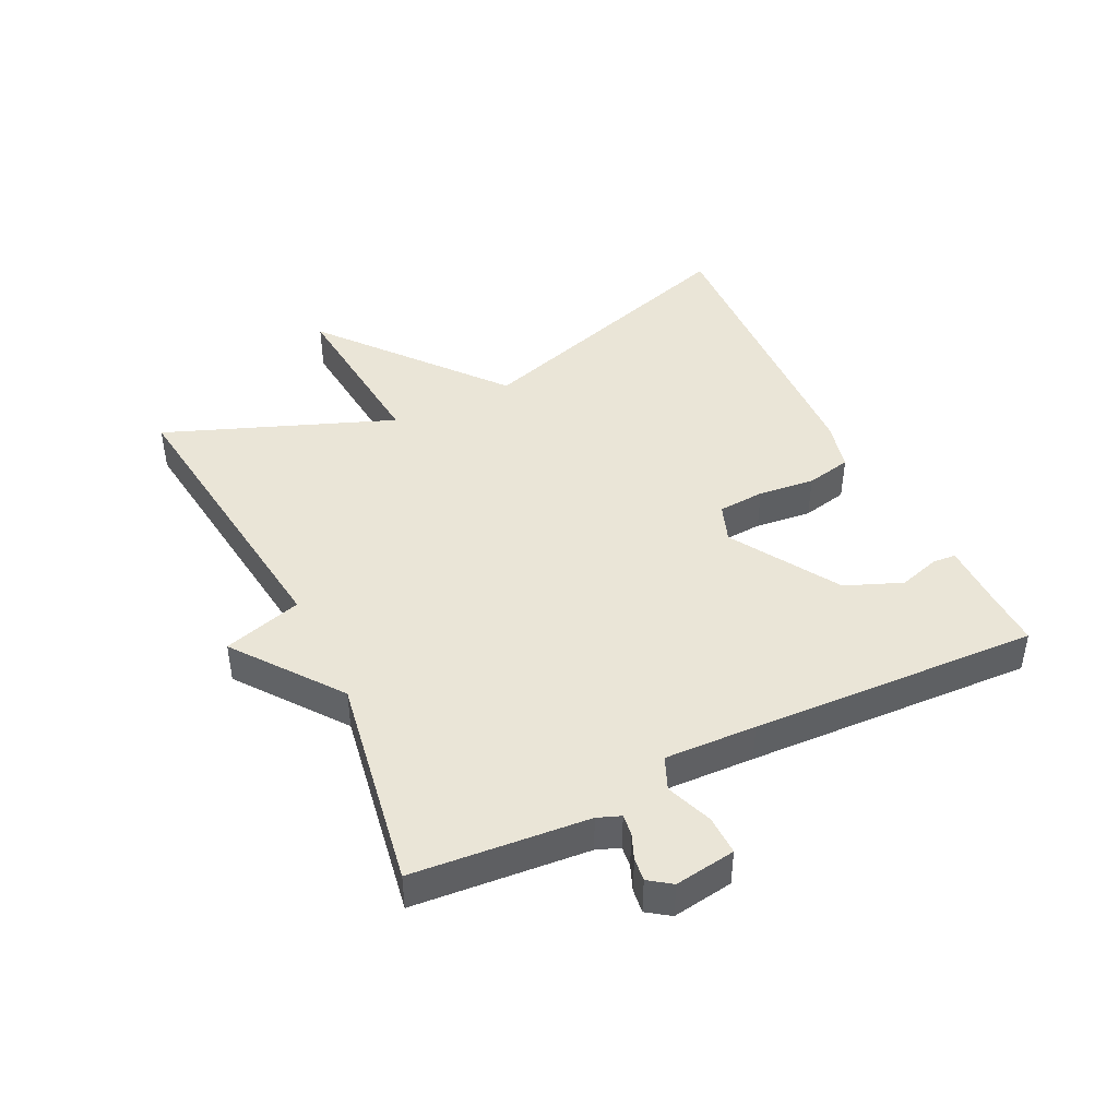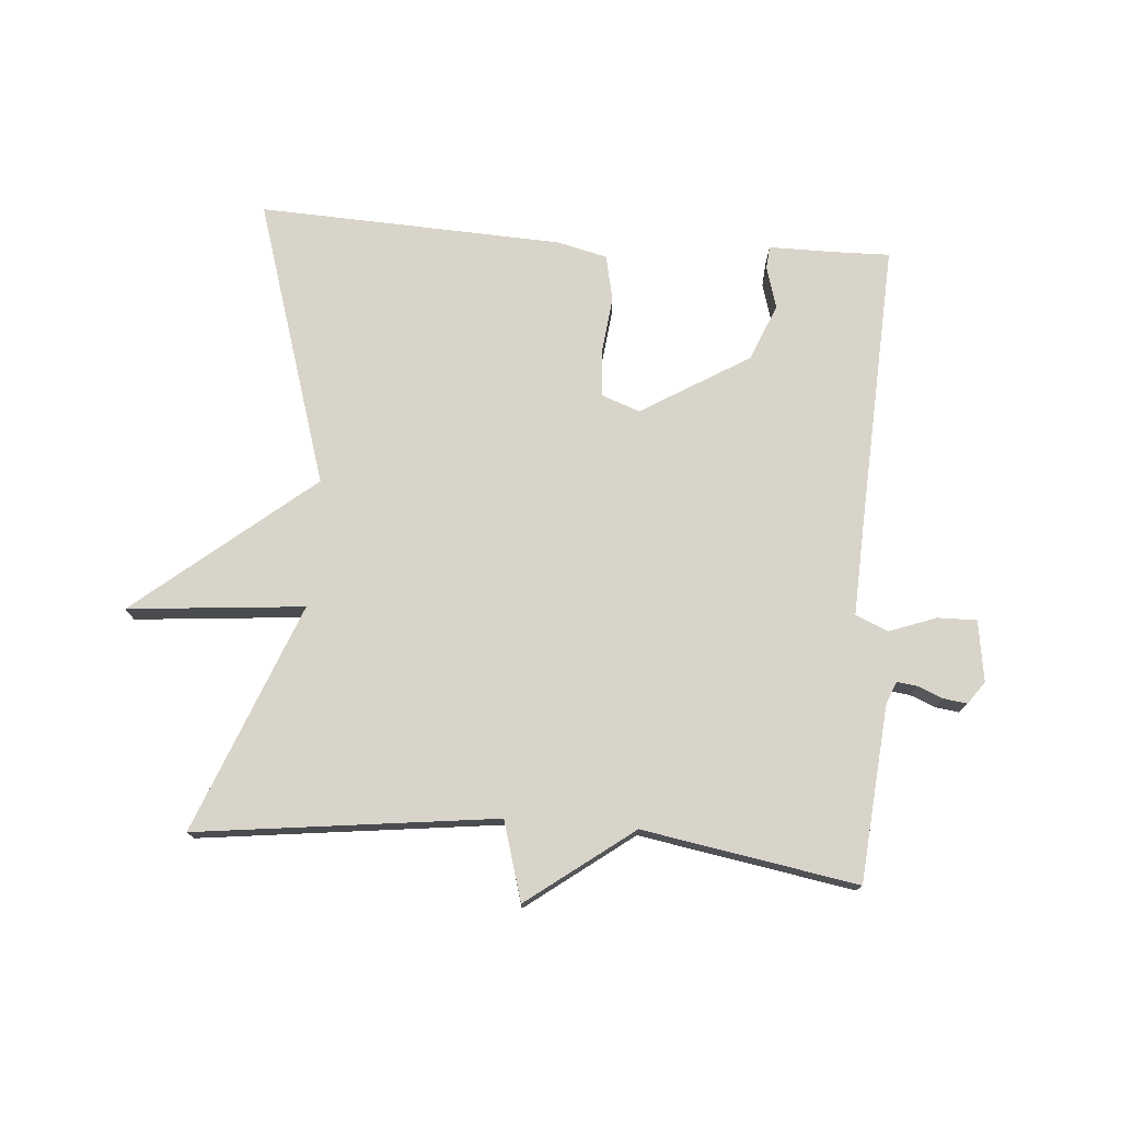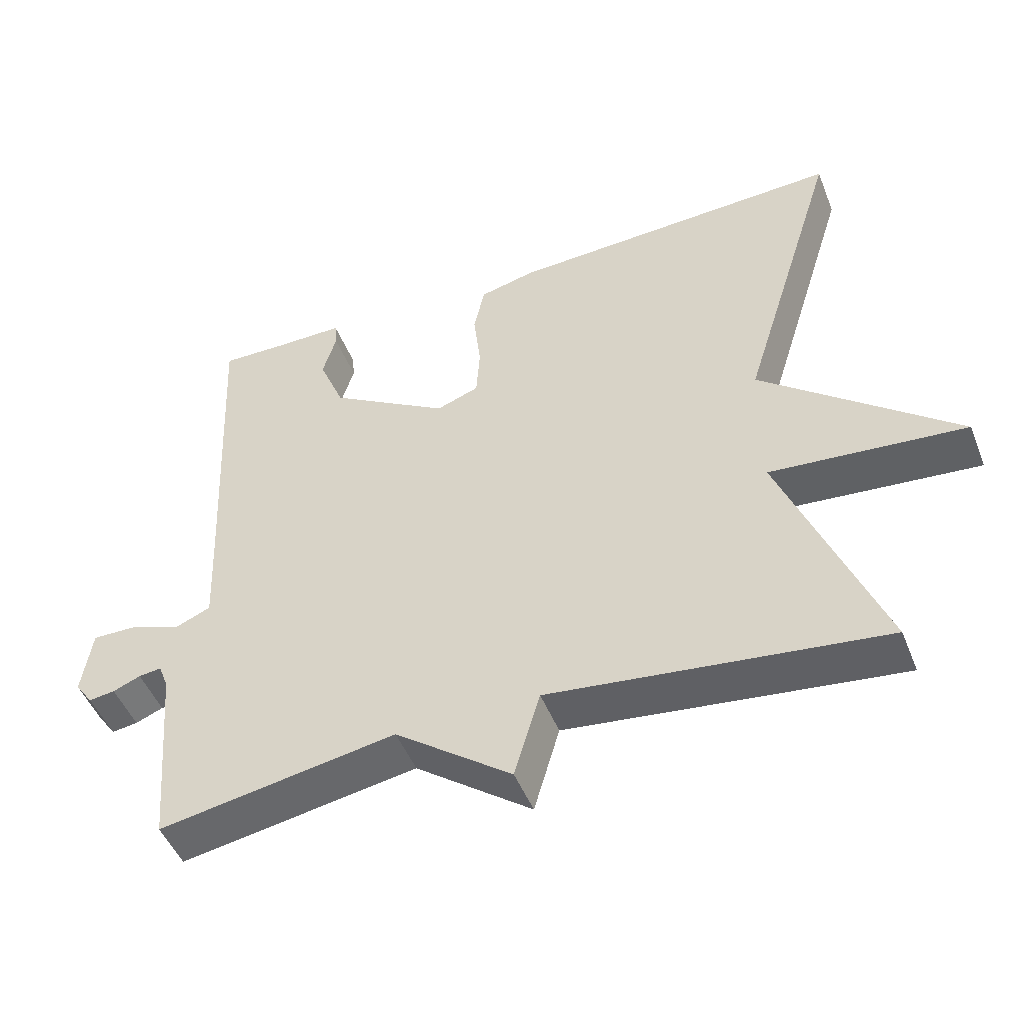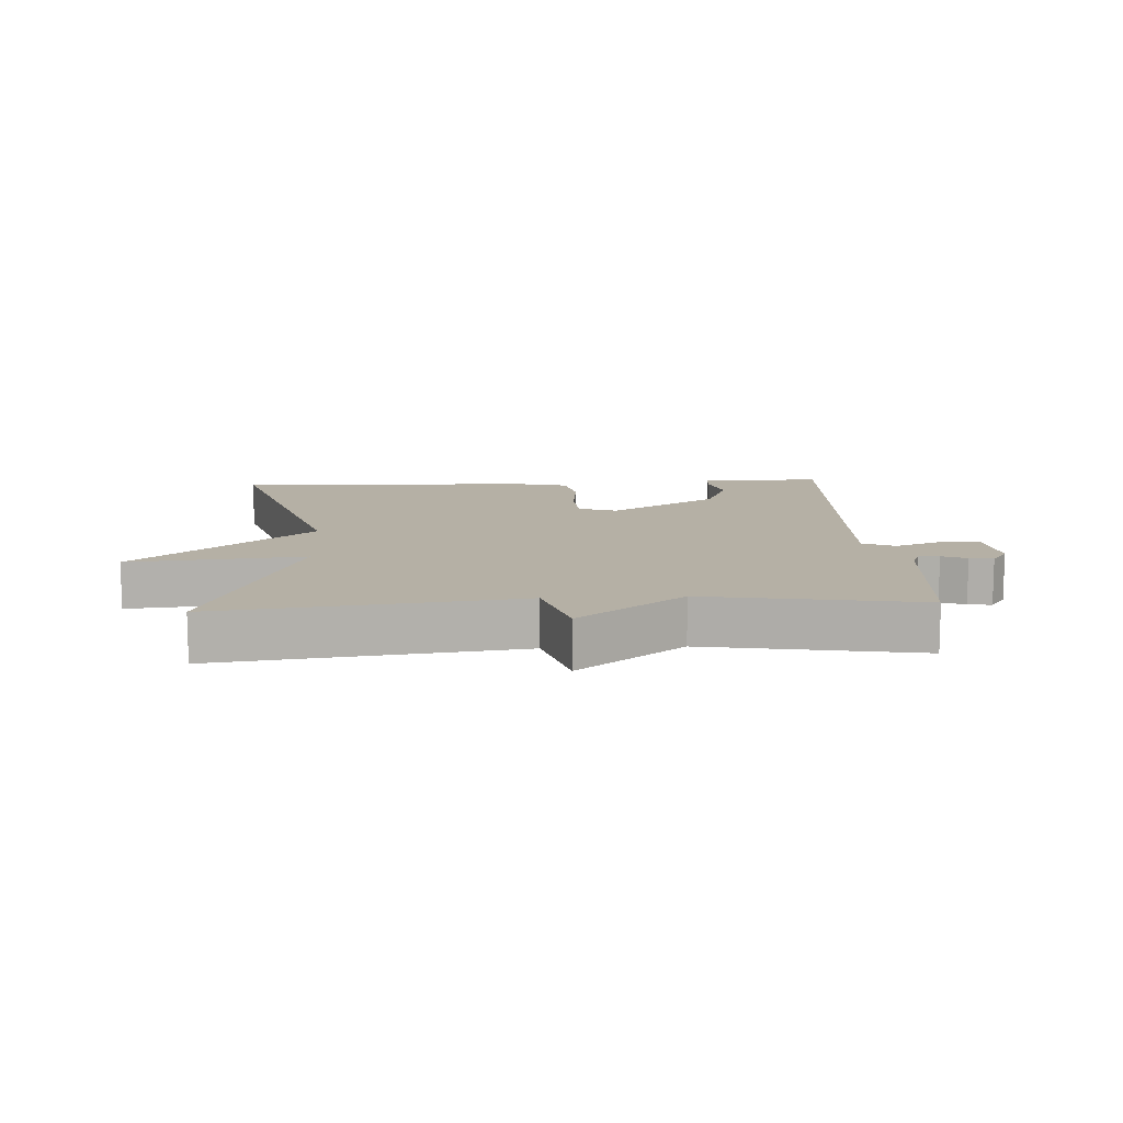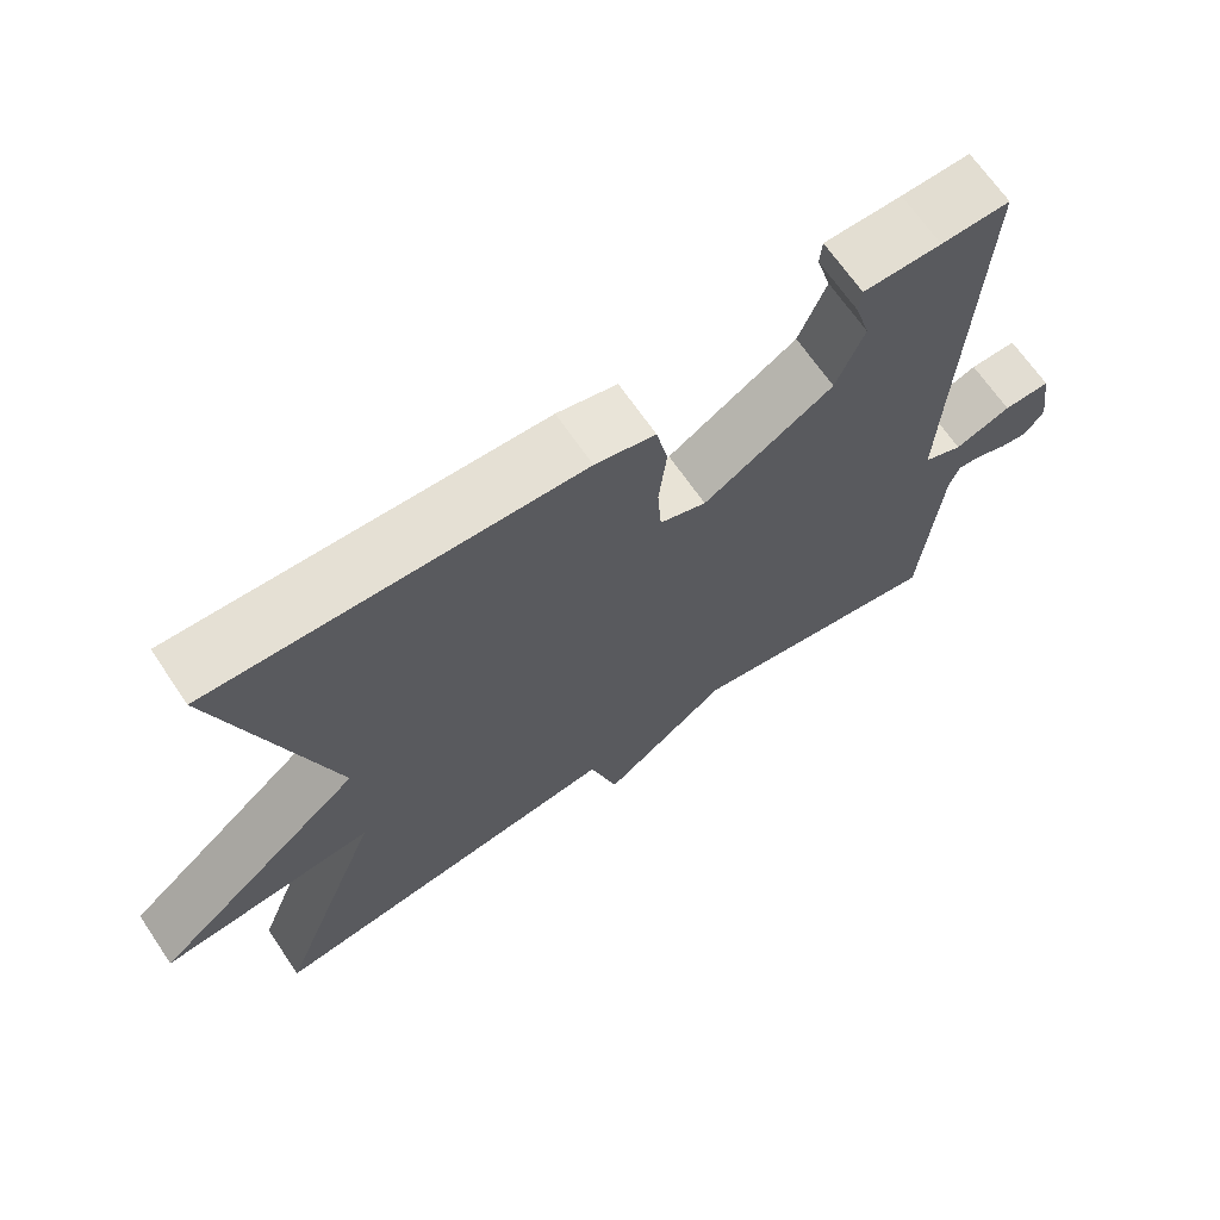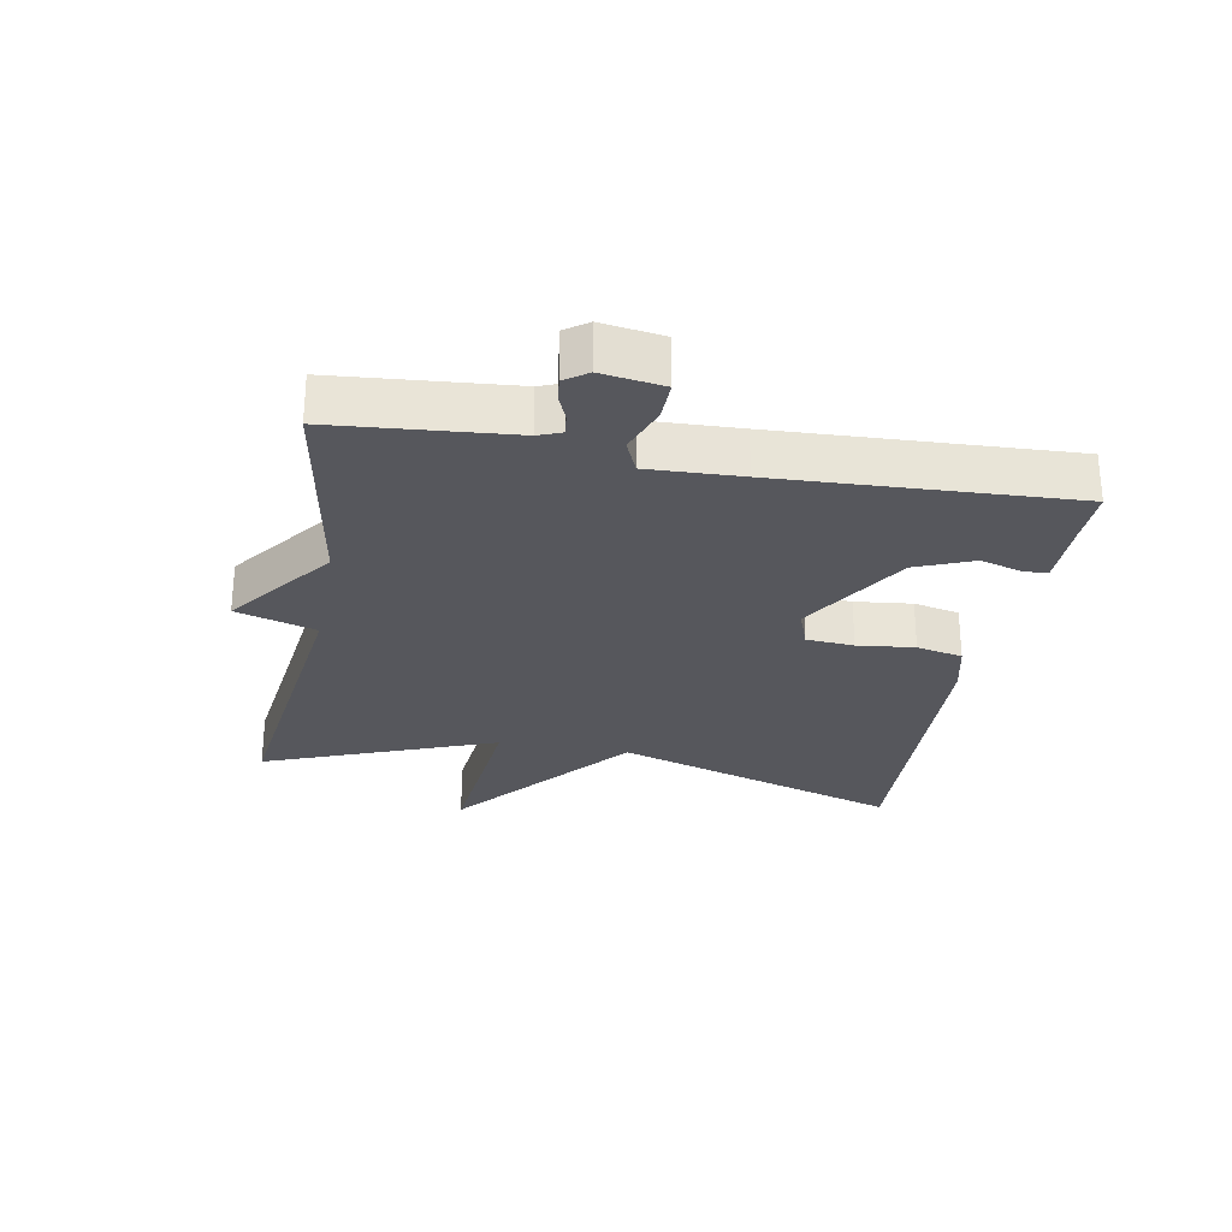
<metadata>
{"format":"obj","ext":"obj","renderer":"f3d","projection":"perspective","resolution":1024,"background":"white","views":[{"elev":44.1,"azim":-116.1,"up":"+Y"},{"elev":75.2,"azim":-175.5,"up":"+Y"},{"elev":-48.5,"azim":21.2,"up":"+Z"},{"elev":11.7,"azim":176.8,"up":"+Y"},{"elev":67.5,"azim":145.8,"up":"+Z"},{"elev":-27.6,"azim":-100.5,"up":"+Y"}]}
</metadata>
<code>
v 0.5 0.07 0.5
v 0.361 0.07 0.055
v 0.635 0.07 -0.17
v 0.361 0.07 -0.145
v 0.5 0.07 -0.5
v 0.034 0.07 -0.443
v -0.002 0.07 -0.566
v -0.166 0.07 -0.443
v -0.5 0.07 -0.5
v -0.524 0.07 -0.227
v -0.538 0.07 -0.191
v -0.57 0.07 -0.195
v -0.609 0.07 -0.211
v -0.646 0.07 -0.216
v -0.671 0.07 -0.181
v -0.657 0.07 -0.086
v -0.596 0.07 -0.087
v -0.523 0.07 -0.114
v -0.472 0.07 -0.092
v -0.478 0.07 0.051
v -0.5 0.07 0.5
v -0.411 0.07 0.498
v -0.31 0.07 0.498
v -0.307 0.07 0.462
v -0.326 0.07 0.397
v -0.29 0.07 0.309
v -0.122 0.07 0.207
v -0.062 0.07 0.229
v -0.057 0.07 0.302
v -0.067 0.07 0.39
v -0.052 0.07 0.461
v 0.026 0.07 0.48
v 0.5 0 0.5
v 0.361 0 0.055
v 0.635 0 -0.17
v 0.361 0 -0.145
v 0.5 0 -0.5
v 0.034 0 -0.443
v -0.002 0 -0.566
v -0.166 0 -0.443
v -0.5 0 -0.5
v -0.524 0 -0.227
v -0.538 0 -0.191
v -0.57 0 -0.195
v -0.609 0 -0.211
v -0.646 0 -0.216
v -0.671 0 -0.181
v -0.657 0 -0.086
v -0.596 0 -0.087
v -0.523 0 -0.114
v -0.472 0 -0.092
v -0.478 0 0.051
v -0.5 0 0.5
v -0.411 0 0.498
v -0.31 0 0.498
v -0.307 0 0.462
v -0.326 0 0.397
v -0.29 0 0.309
v -0.122 0 0.207
v -0.062 0 0.229
v -0.057 0 0.302
v -0.067 0 0.39
v -0.052 0 0.461
v 0.026 0 0.48
f 32 1 2
f 31 32 2
f 30 31 2
f 29 30 2
f 2 3 4
f 29 2 4
f 28 29 4
f 4 5 6
f 28 4 6
f 27 28 6
f 6 7 8
f 27 6 8
f 26 27 8
f 25 26 8 9
f 22 23 24 25
f 20 21 22 25
f 19 20 25
f 19 25 9
f 18 19 9 10
f 16 17 18
f 15 16 18
f 14 15 18
f 13 14 18
f 12 13 18
f 11 12 18
f 10 11 18
f 34 33 64
f 34 64 63
f 34 63 62
f 34 62 61
f 36 35 34
f 36 34 61
f 36 61 60
f 38 37 36
f 38 36 60
f 38 60 59
f 40 39 38
f 40 38 59
f 40 59 58
f 41 40 58 57
f 57 56 55 54
f 57 54 53 52
f 57 52 51
f 41 57 51
f 42 41 51 50
f 50 49 48
f 50 48 47
f 50 47 46
f 50 46 45
f 50 45 44
f 50 44 43
f 50 43 42
f 1 33 34 2
f 2 34 35 3
f 3 35 36 4
f 4 36 37 5
f 5 37 38 6
f 6 38 39 7
f 7 39 40 8
f 8 40 41 9
f 9 41 42 10
f 10 42 43 11
f 11 43 44 12
f 12 44 45 13
f 13 45 46 14
f 14 46 47 15
f 15 47 48 16
f 16 48 49 17
f 17 49 50 18
f 18 50 51 19
f 19 51 52 20
f 20 52 53 21
f 21 53 54 22
f 22 54 55 23
f 23 55 56 24
f 24 56 57 25
f 25 57 58 26
f 26 58 59 27
f 27 59 60 28
f 28 60 61 29
f 29 61 62 30
f 30 62 63 31
f 31 63 64 32
f 32 64 33 1

</code>
